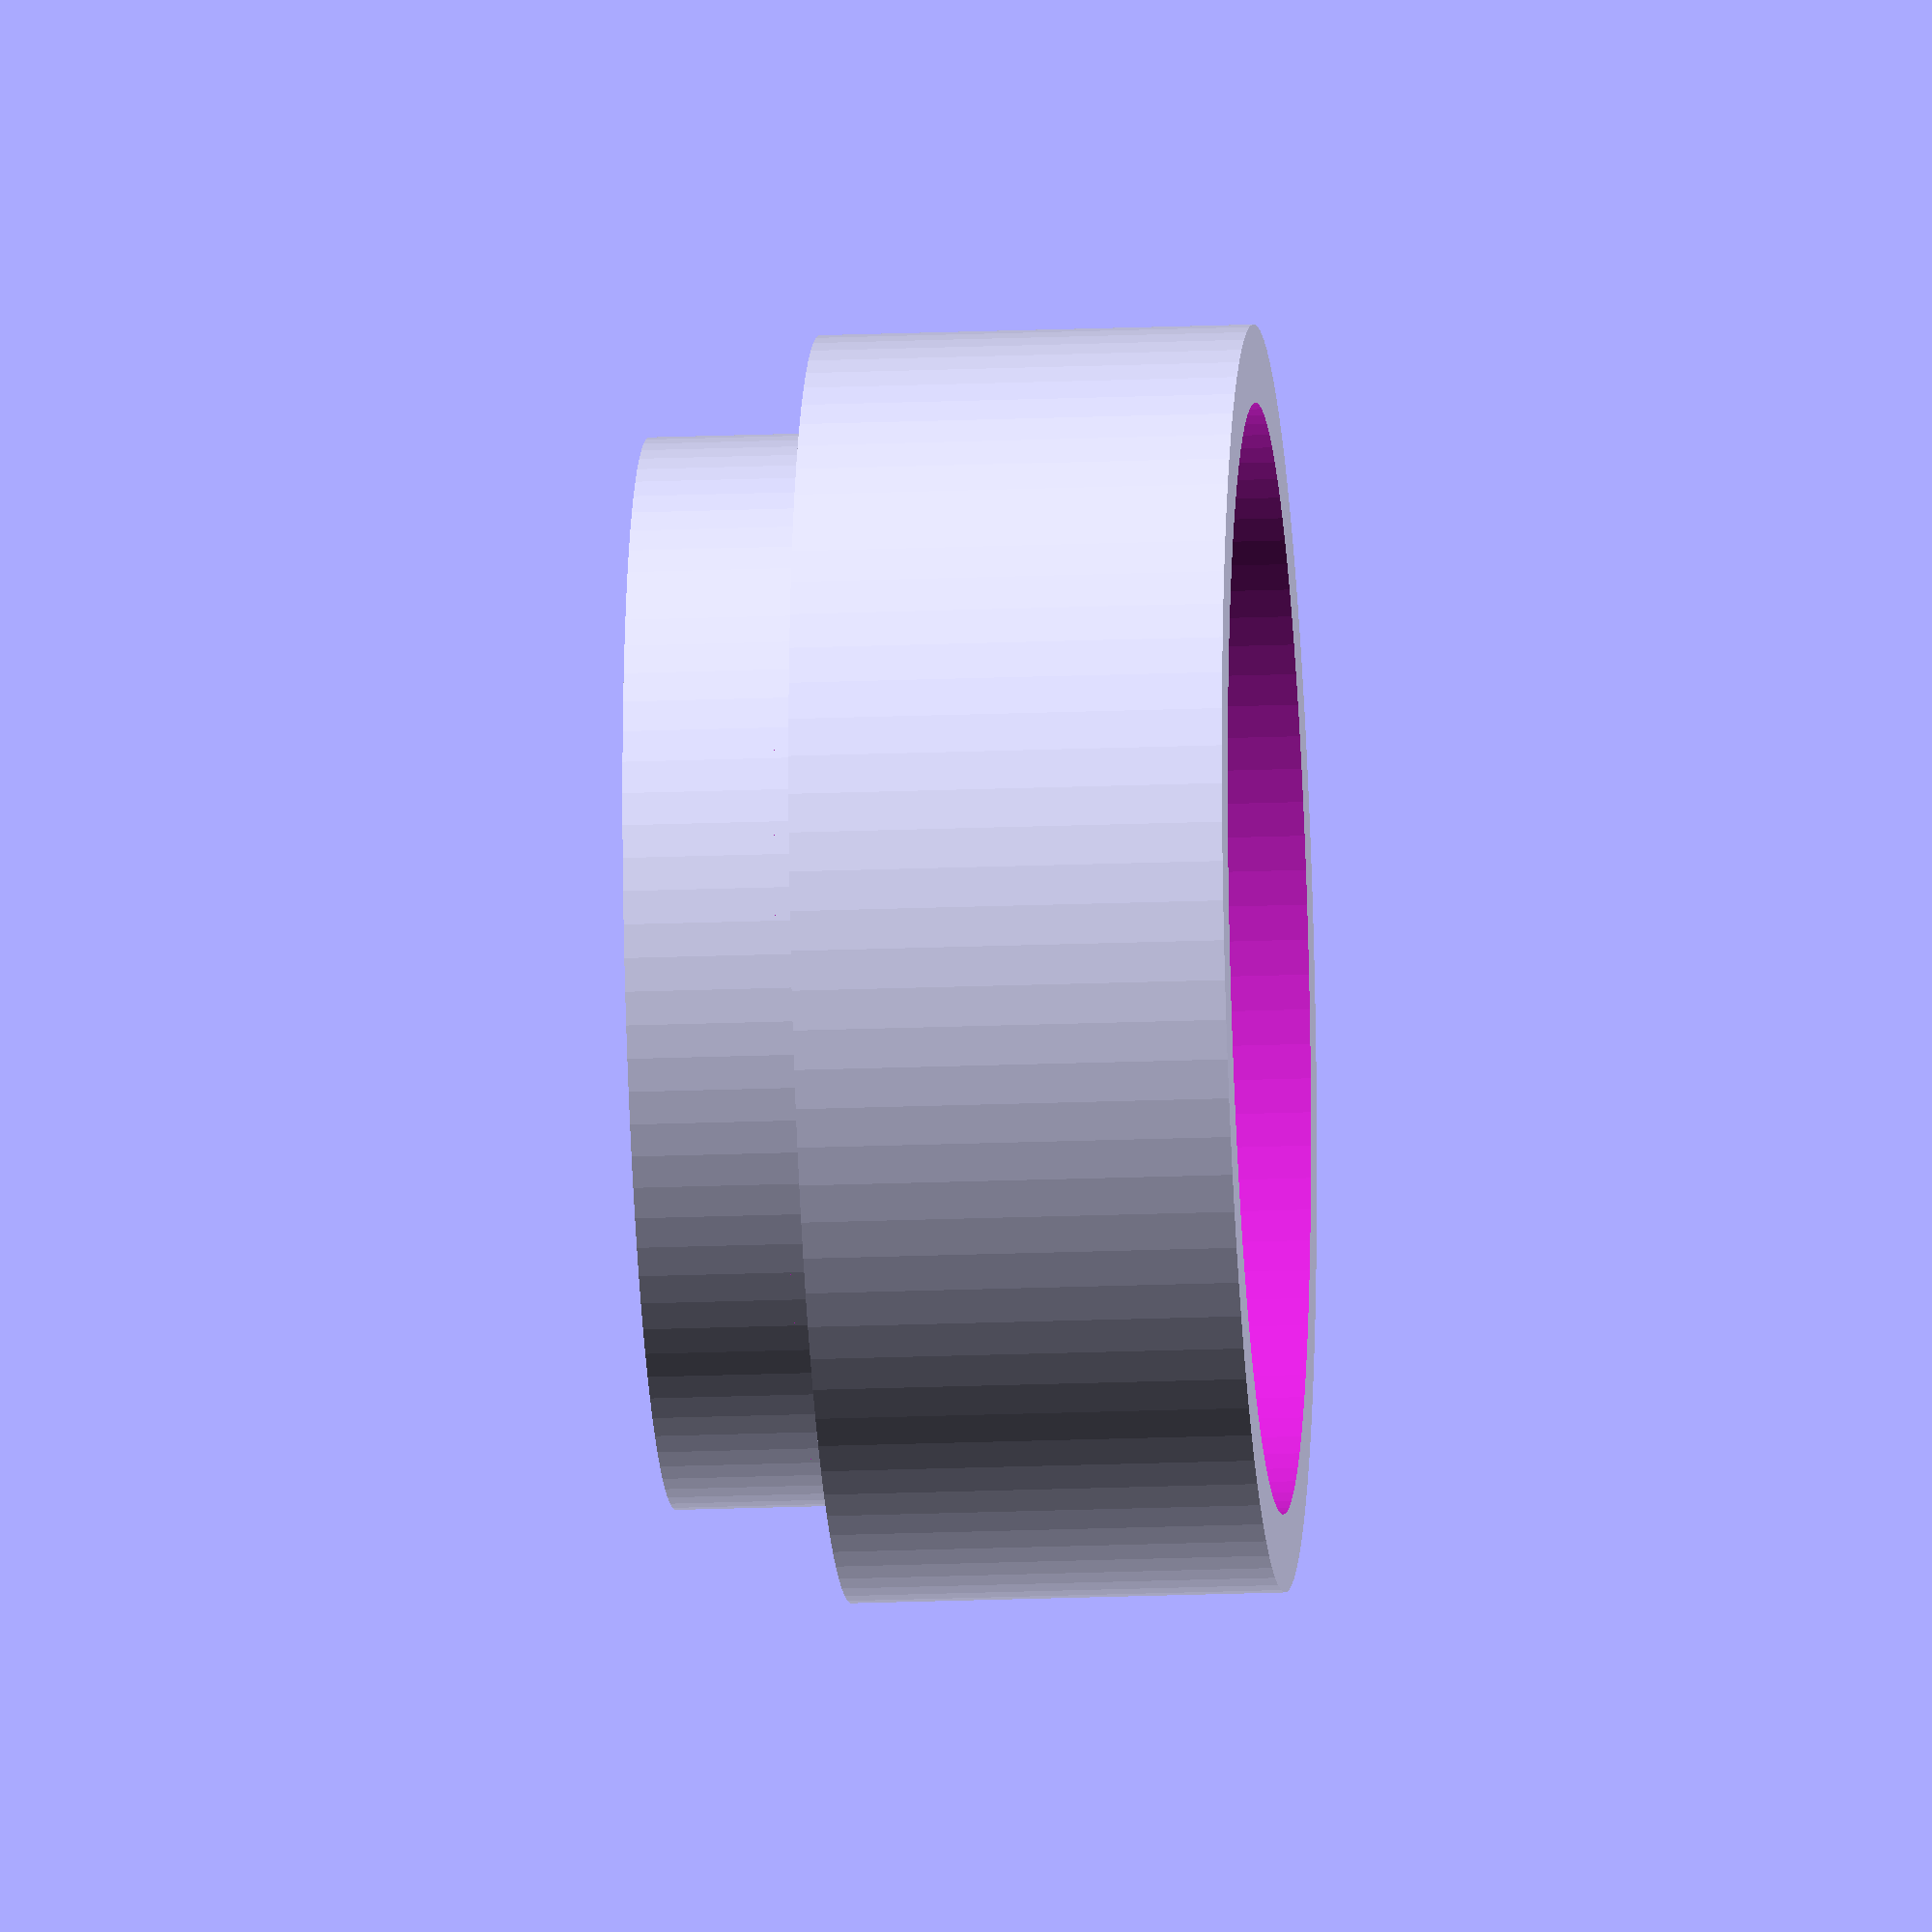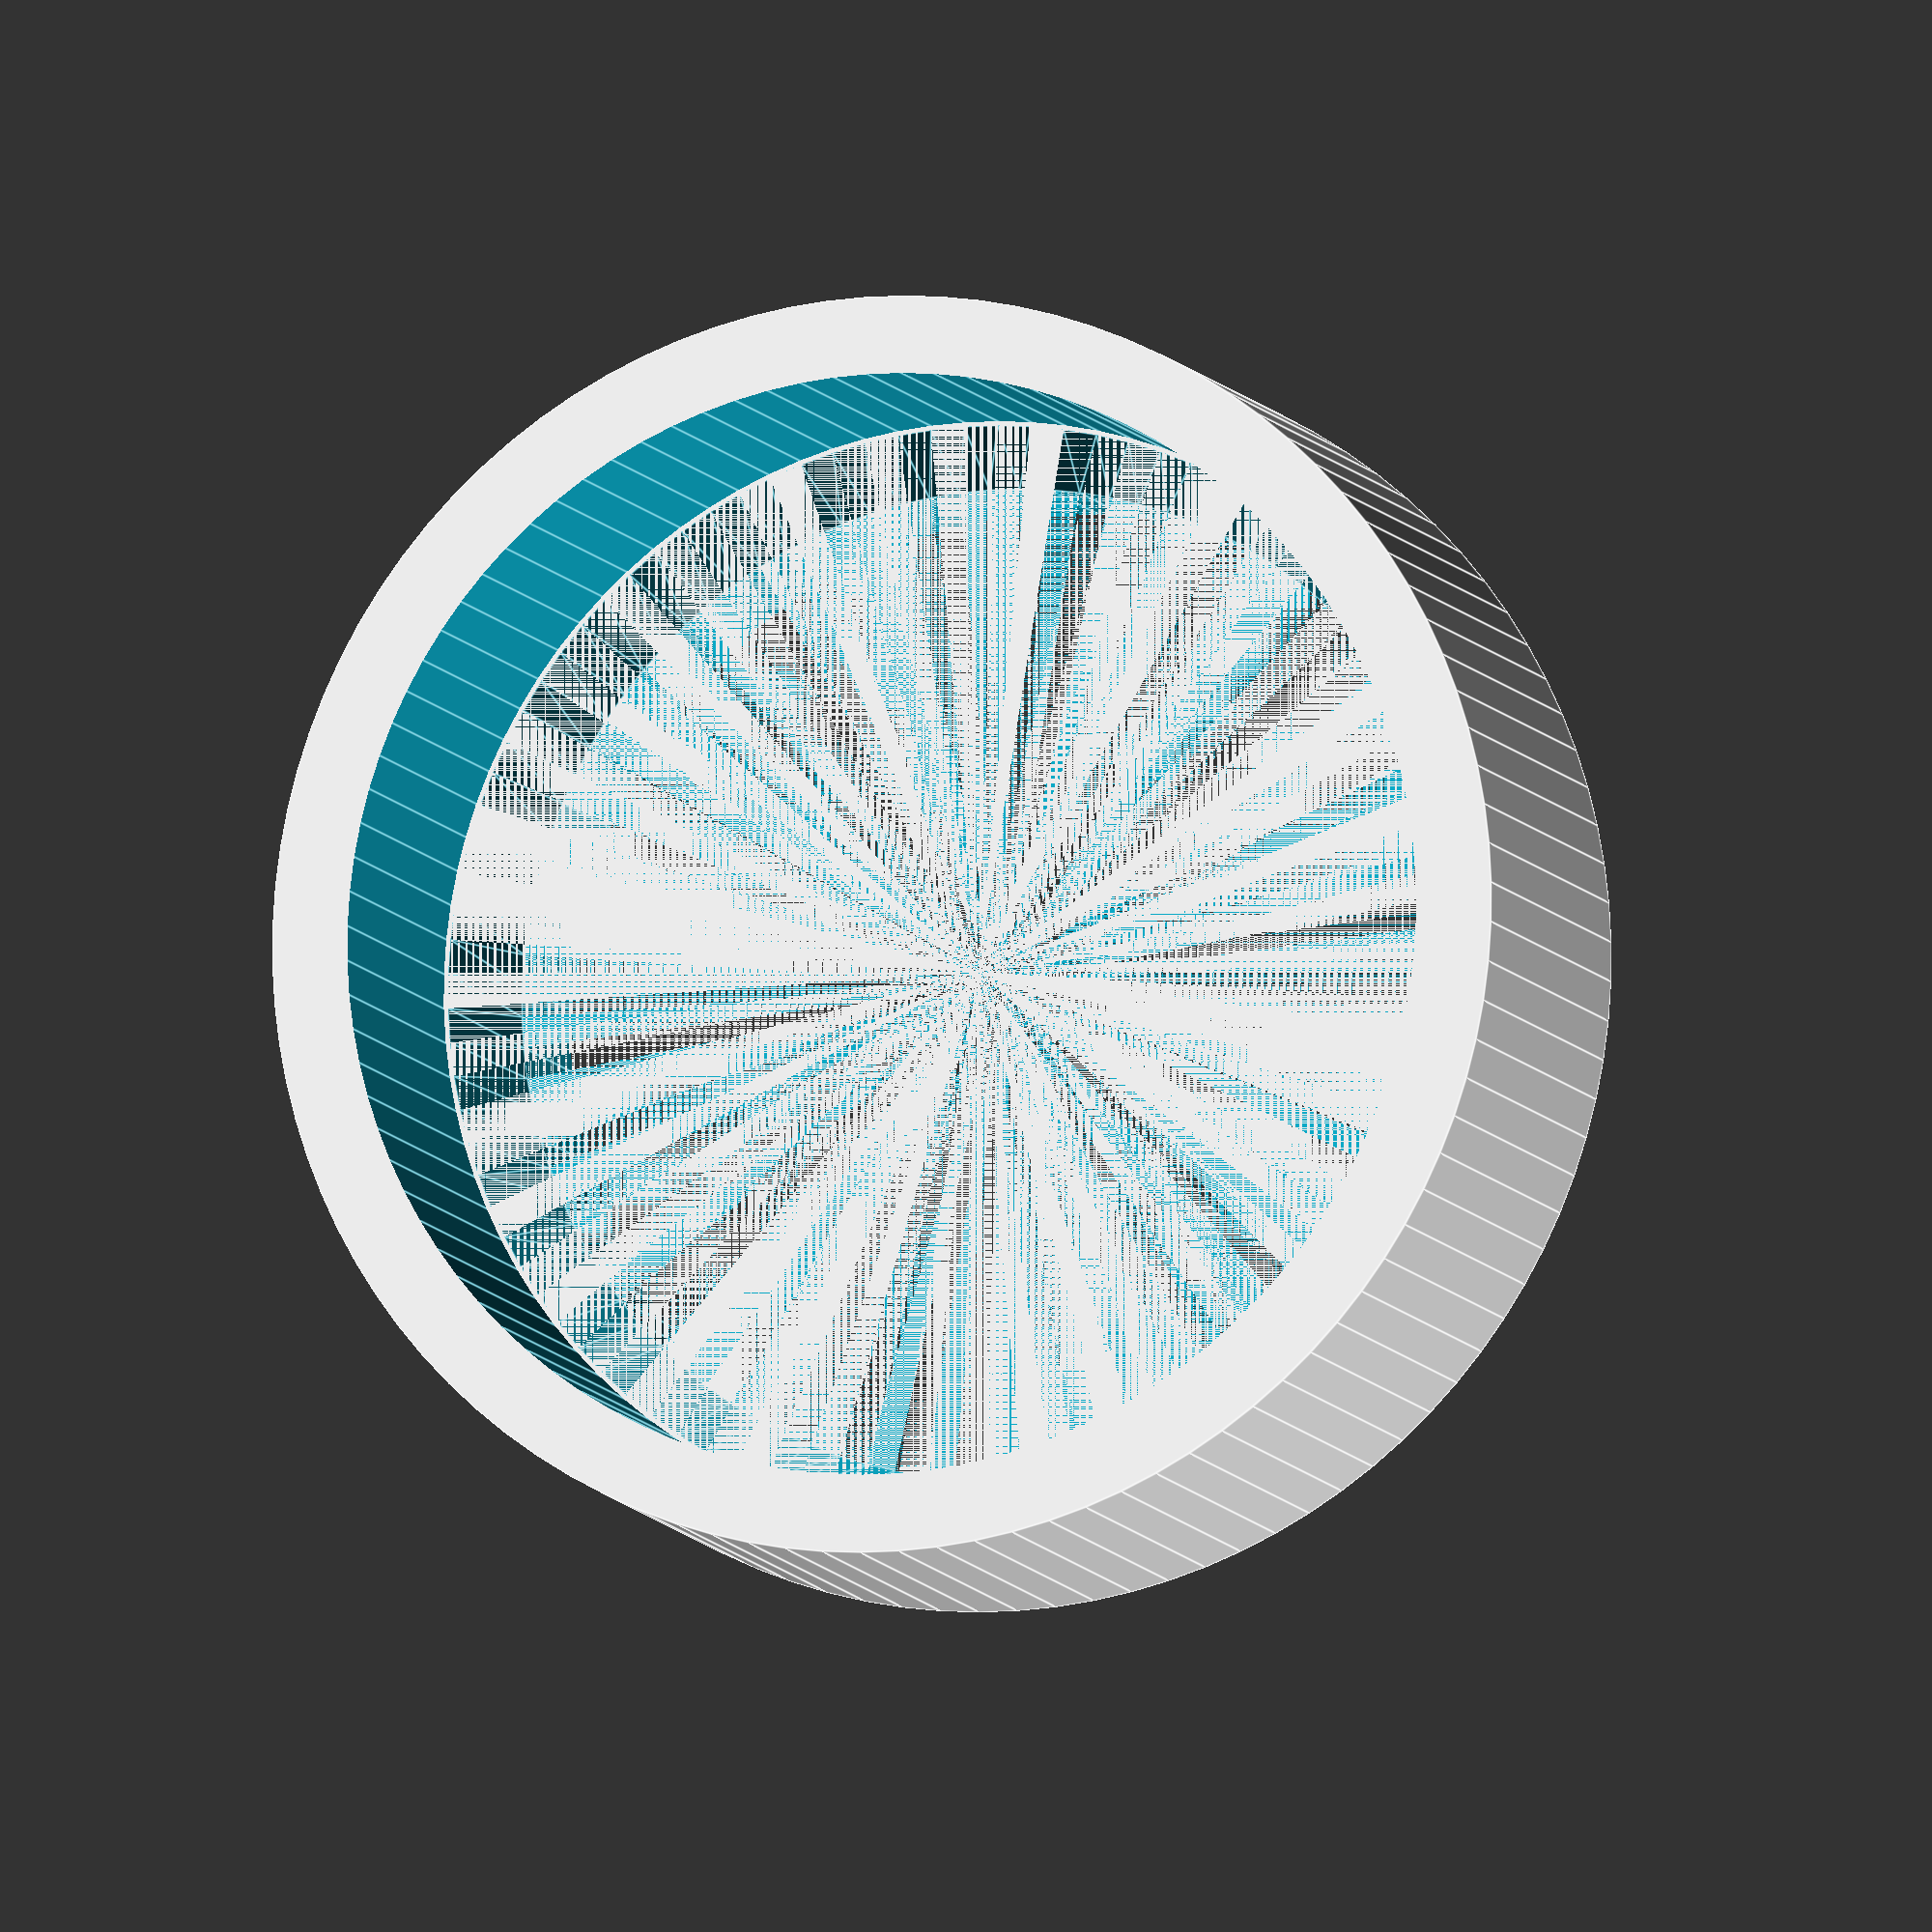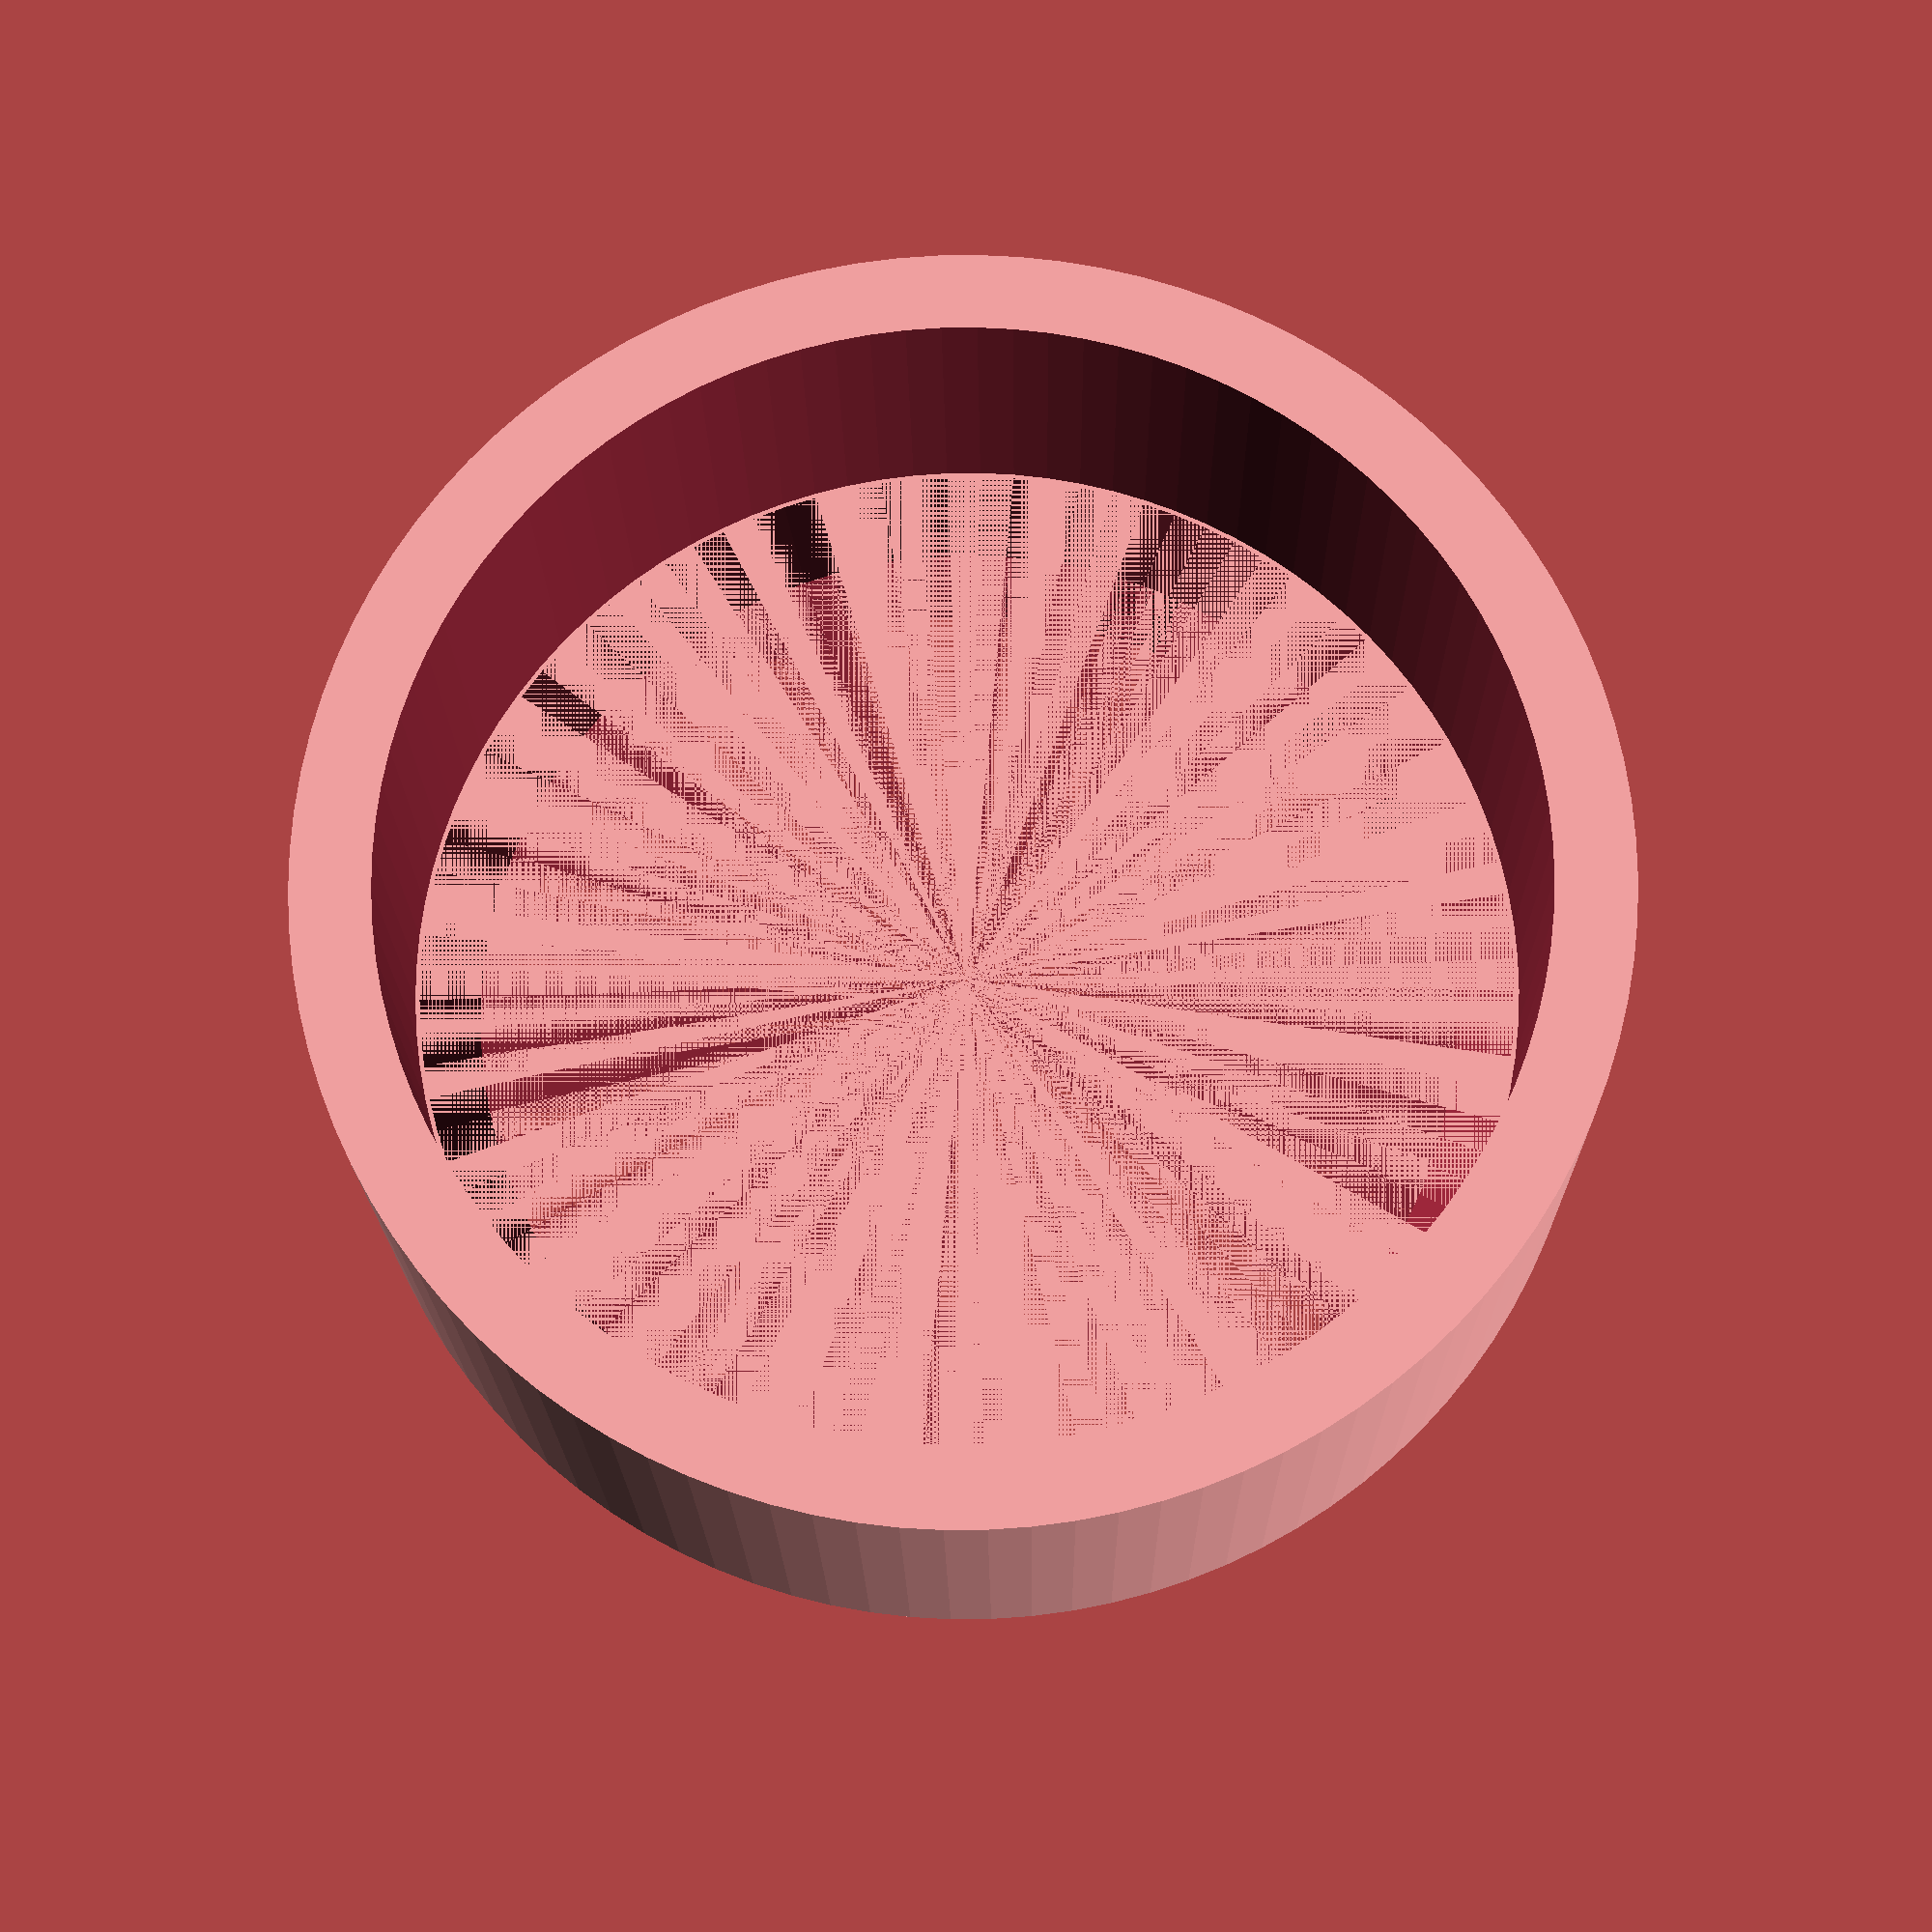
<openscad>
//EXTENSION TUBES
$fn = 100;
tube_len = 10; // [4:100]
time = 0;

//-----------------------------------------------------------------------------
// Standard: c-mount male
// @param: inner_d = 23mm (for 0.3mm resolution printer)
// @paramL outer_d = 24.7mm
//
//-----------------------------------------------------------------------------
module cmount_male(len) {
	inner_d = 23;
	outer_d = 24.7;
	f_inner_d = 25.4;
	f_outer_d = 28.6;
	translate ([0, 0, len / 2 ]) {
		difference () {
			union () {
				cylinder(r = outer_d / 2, h = len, center = true);
			}
			cylinder(r = inner_d / 2, h = len + 1, center = true);
		}

		difference () {
			translate([0, 0, -(len / 2) - 1]) cylinder(r = f_outer_d / 2, h = 2, center = true);
			translate([0, 0, -(len / 2) - 1]) cylinder(r1 = f_inner_d / 2, r2 = inner_d / 2, h = 2, center = true);
		}	
	}
}

//-----------------------------------------------------------------------------
// Standard: c-mount female
// @param: inner_d = 26mm(for 0.3mm resolution printer) //CHANGINE
// @paramL outer_d = 29.2mm 
//
//-----------------------------------------------------------------------------
module cmount_female(len) {
	inner_d = 25.6;
	outer_d = 29.2;
	translate ([0, 0, (len / 2)]) {
		difference () {
			cylinder(r = outer_d / 2, h = len, center = true);
			cylinder(r = inner_d / 2, h = len + 1, center = true);
		}	
	}

}

module extension_tube (len = 10) {
	translate([0, 0, len]) cmount_male(4);
	translate([0, 0, 0]) cmount_female(len);
}

rotate([0, 0, time]) extension_tube(tube_len);
</openscad>
<views>
elev=19.4 azim=86.1 roll=94.3 proj=o view=wireframe
elev=8.3 azim=98.7 roll=196.1 proj=o view=edges
elev=198.2 azim=153.3 roll=359.3 proj=p view=solid
</views>
